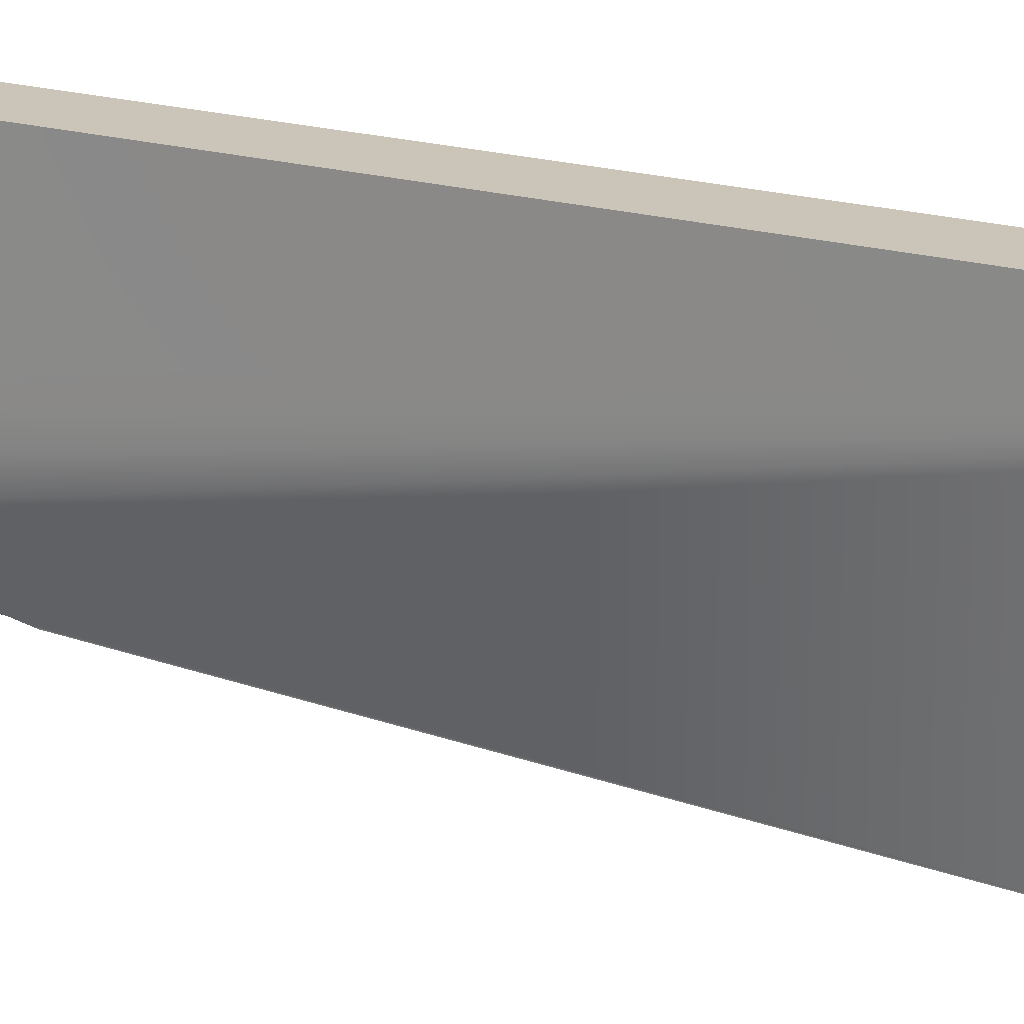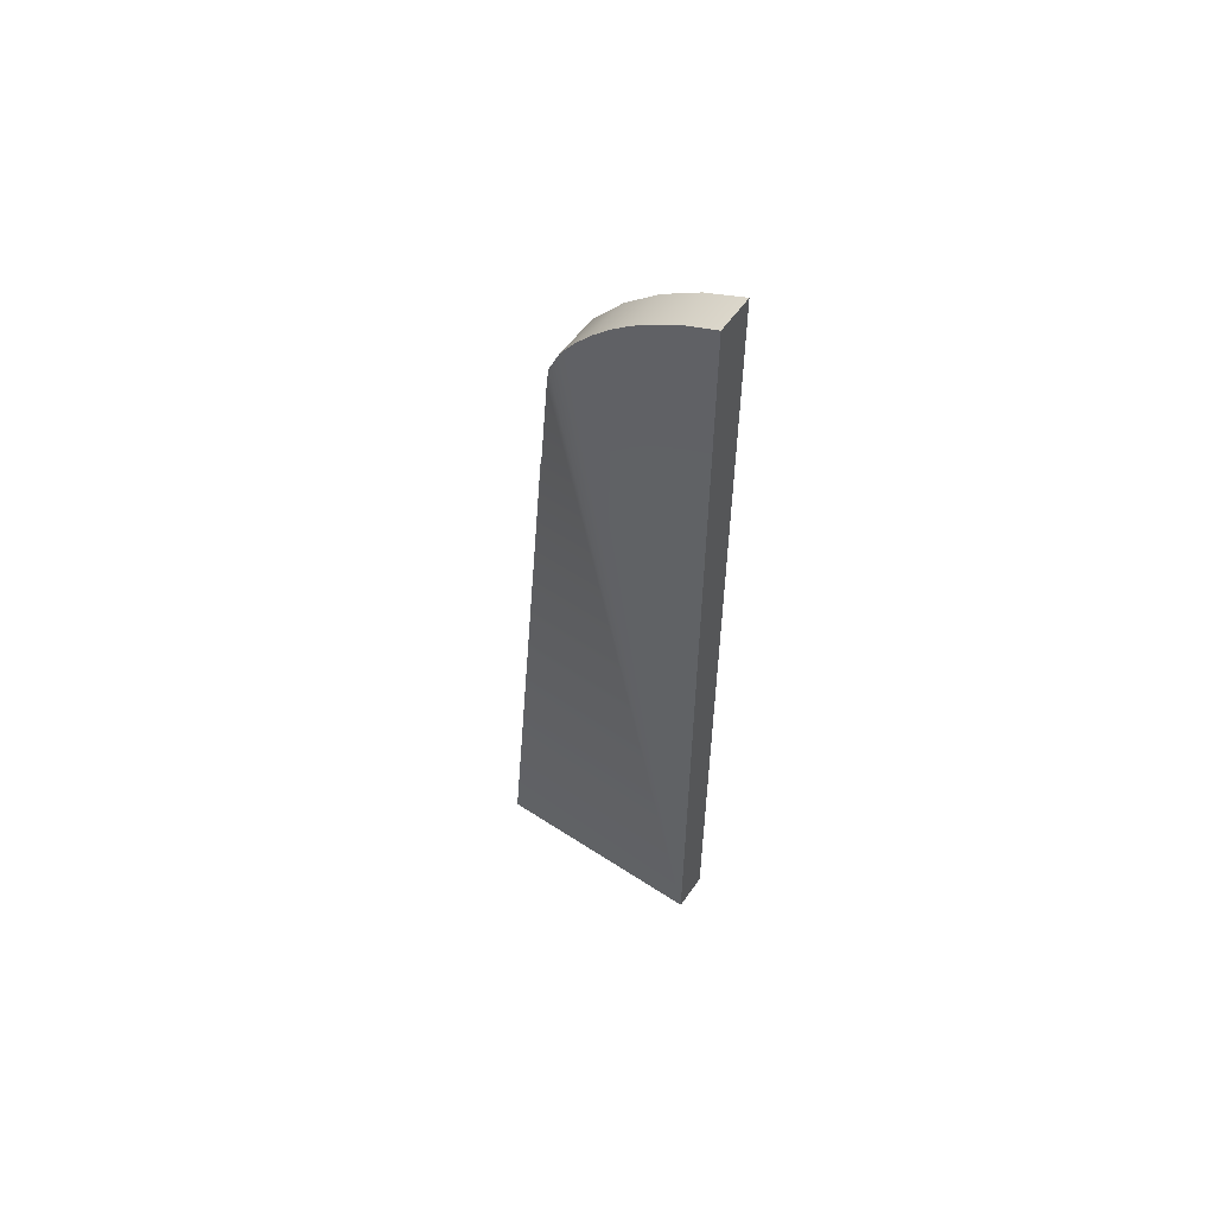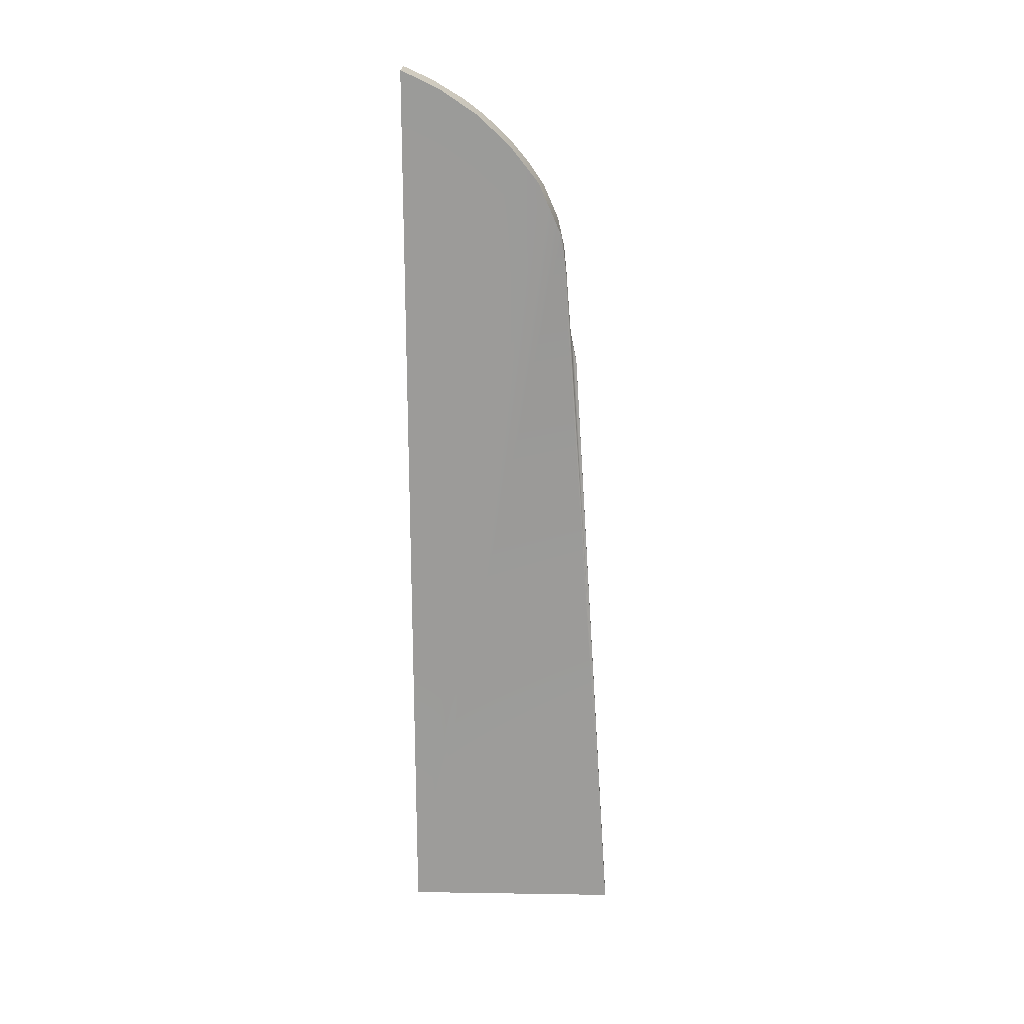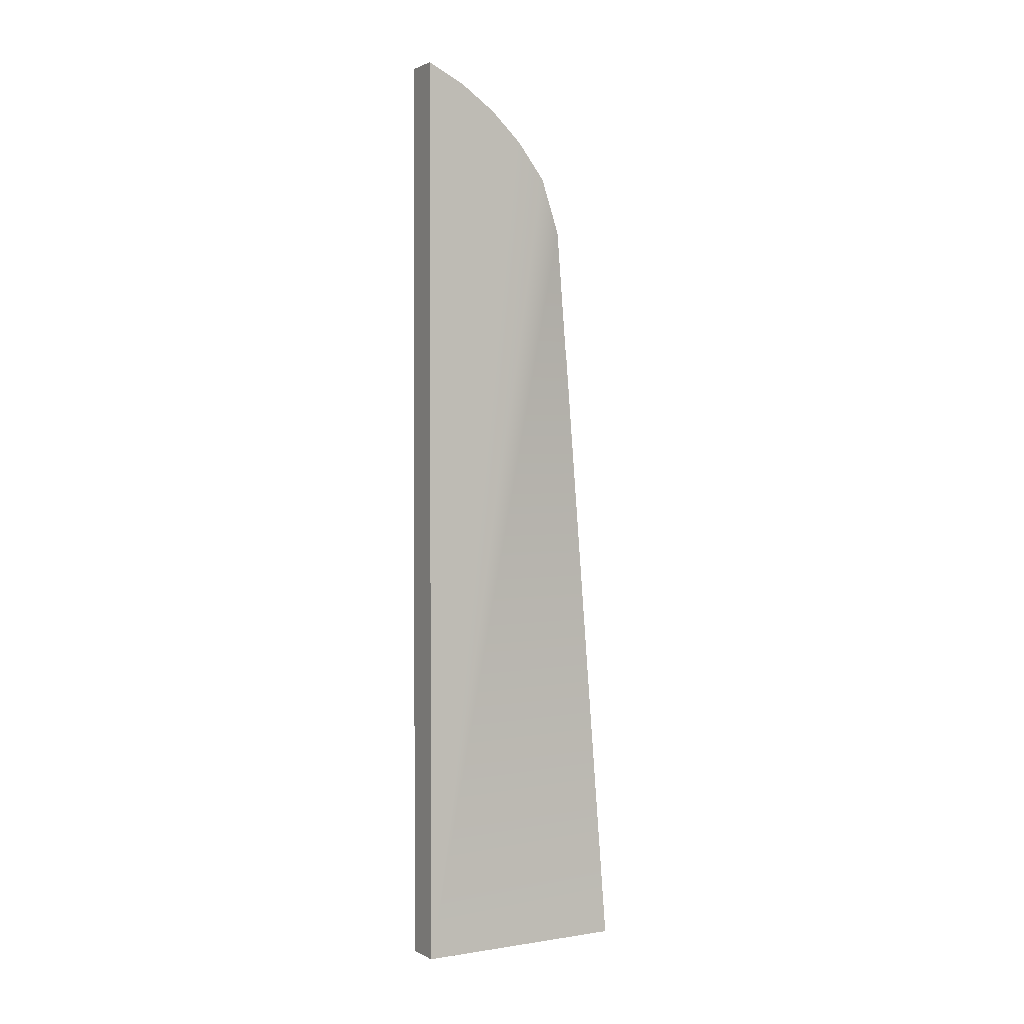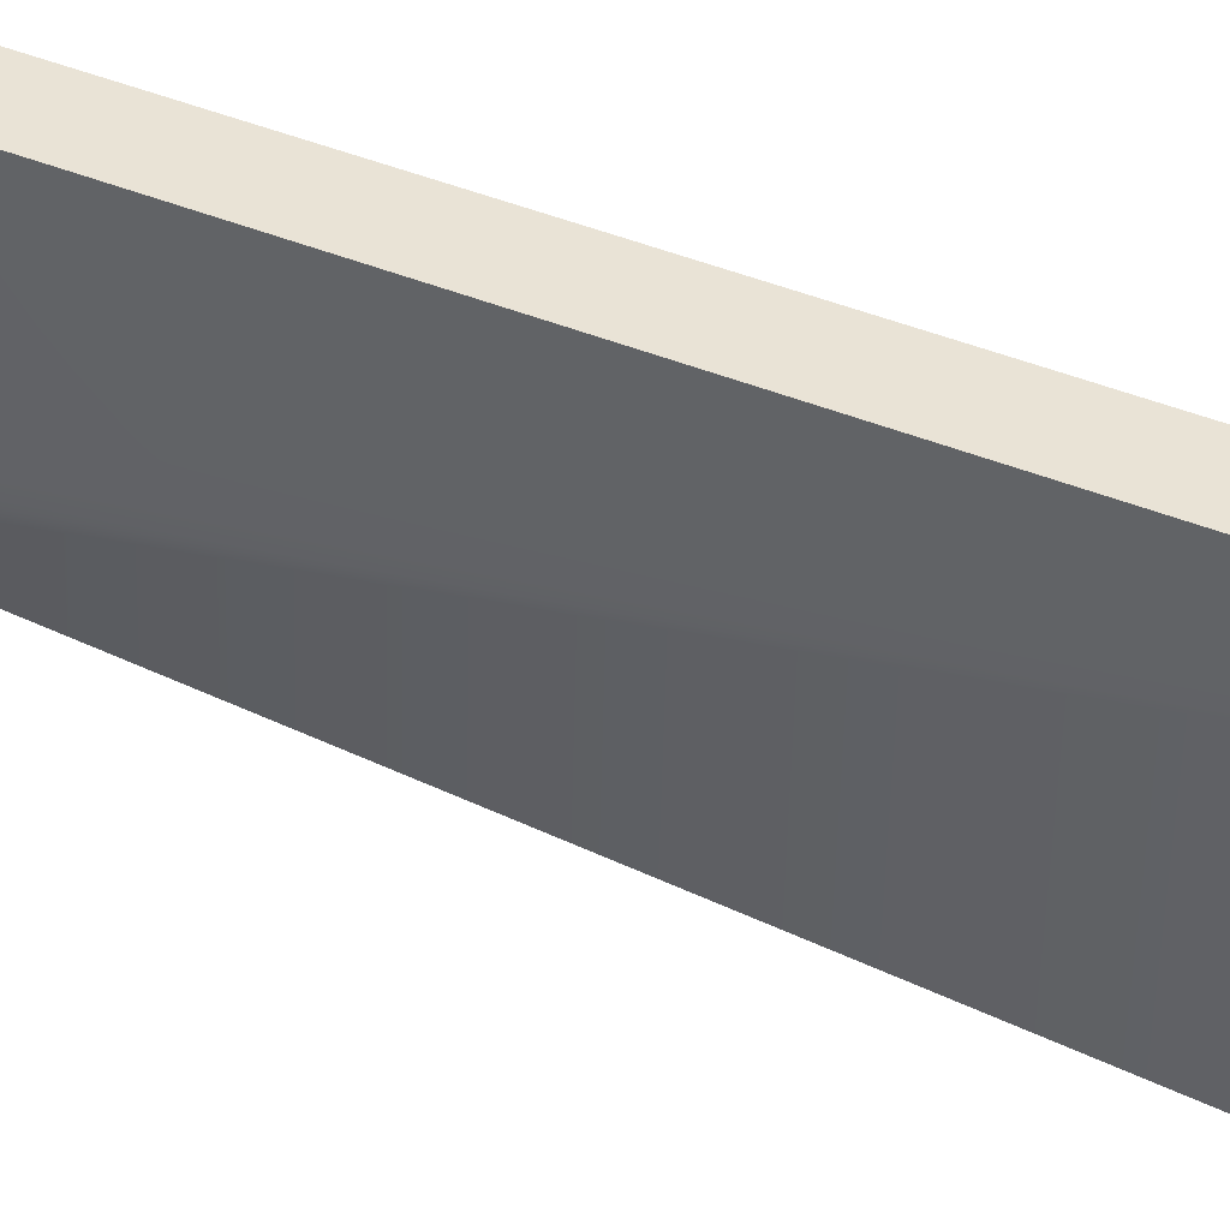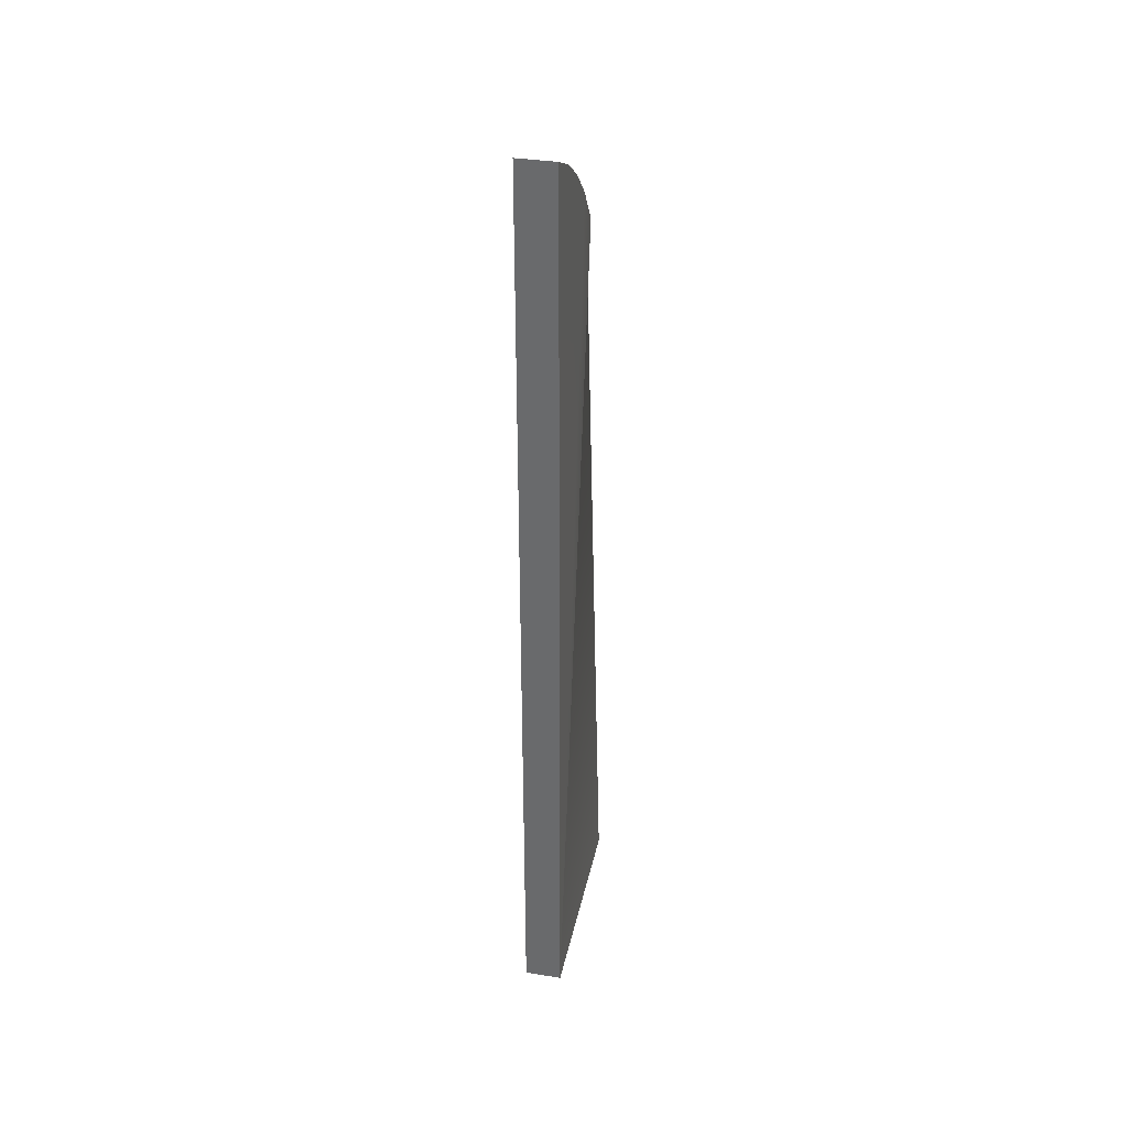
<metadata>
{"format":"obj","ext":"obj","renderer":"f3d","projection":"perspective","resolution":1024,"background":"white","views":[{"elev":20.3,"azim":-63.9,"up":"+Z"},{"elev":56.5,"azim":-55.6,"up":"+Y"},{"elev":20.2,"azim":91.6,"up":"+Y"},{"elev":1.5,"azim":59.9,"up":"+Y"},{"elev":42.1,"azim":-64.0,"up":"+Z"},{"elev":35.1,"azim":11.9,"up":"+Y"}]}
</metadata>
<code>
o knife
v 3 0 0
v 1.773 123.6 9.355
v 3 -6e-06 35
v 2.986 132.4 13.16
v 3 138.3 17.82
v 0.4075 102.3 6.68
v 0.3444 106.8 7.661
v 0.8377 117.2 8.495
v 3 143.2 23.02
v 3 147 28.76
v 3 150 35
v -3 -6e-06 35
v -3 0 0
v -3 150 35
v -0.4075 102.3 6.68
v -0.3494 106.9 7.668
v -0.8732 117.9 8.559
v -1.313 121.4 8.94
v -2.254 125.9 9.997
v -2.937 131.1 12.33
v -3 134.7 14.8
v -3 137.8 17.28
v -3 140.4 19.89
v -3 142.8 22.56
v -3 144.8 25.22
v -3 147.9 30.36
f 1 2 3
f 3 2 4
f 3 4 5
f 6 7 1
f 1 7 8
f 1 8 2
f 5 9 3
f 3 9 10
f 3 10 11
f 12 13 3
f 3 13 1
f 14 12 11
f 11 12 3
f 6 15 7
f 7 15 16
f 7 16 8
f 8 16 17
f 8 17 18
f 8 18 2
f 2 18 19
f 2 19 4
f 4 19 20
f 4 20 21
f 4 21 5
f 5 21 22
f 5 22 23
f 5 23 9
f 9 23 24
f 9 24 25
f 9 25 10
f 10 25 26
f 10 26 11
f 11 26 14
f 13 15 1
f 1 15 6
f 15 13 16
f 16 13 17
f 17 13 18
f 18 13 12
f 18 12 19
f 19 12 20
f 20 12 21
f 21 12 22
f 22 12 23
f 23 12 24
f 24 12 25
f 25 12 26
f 26 12 14

</code>
